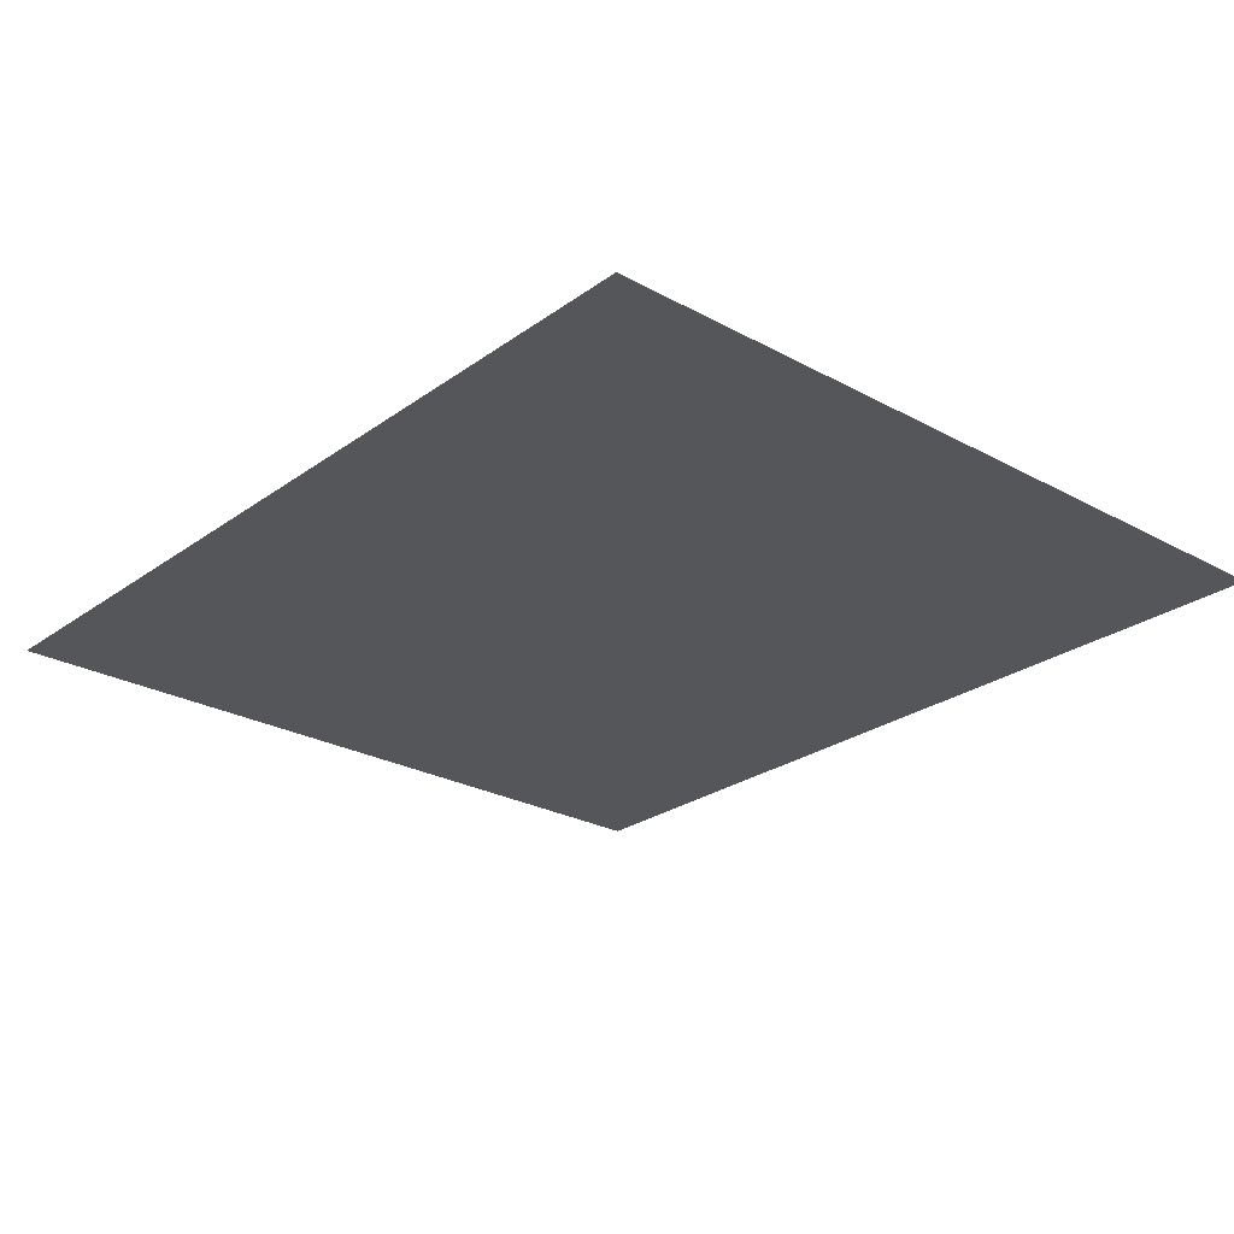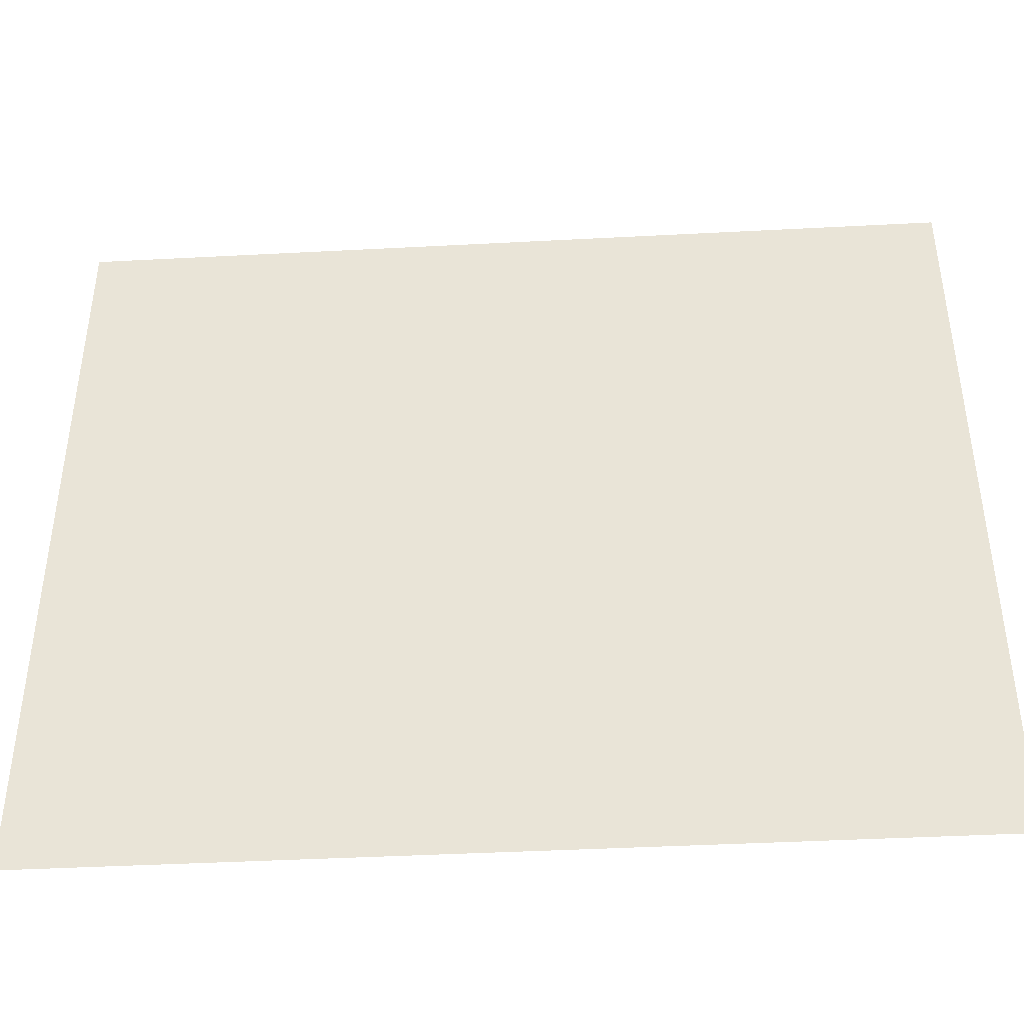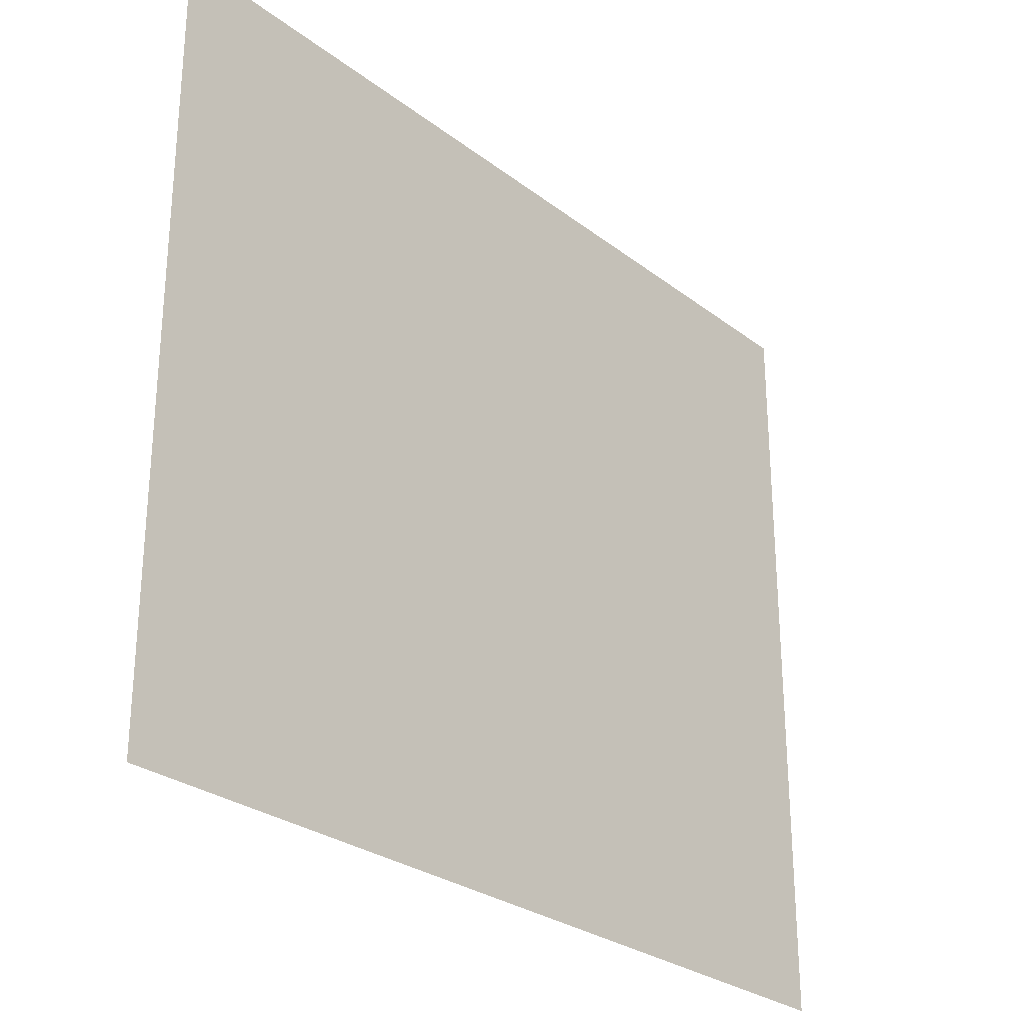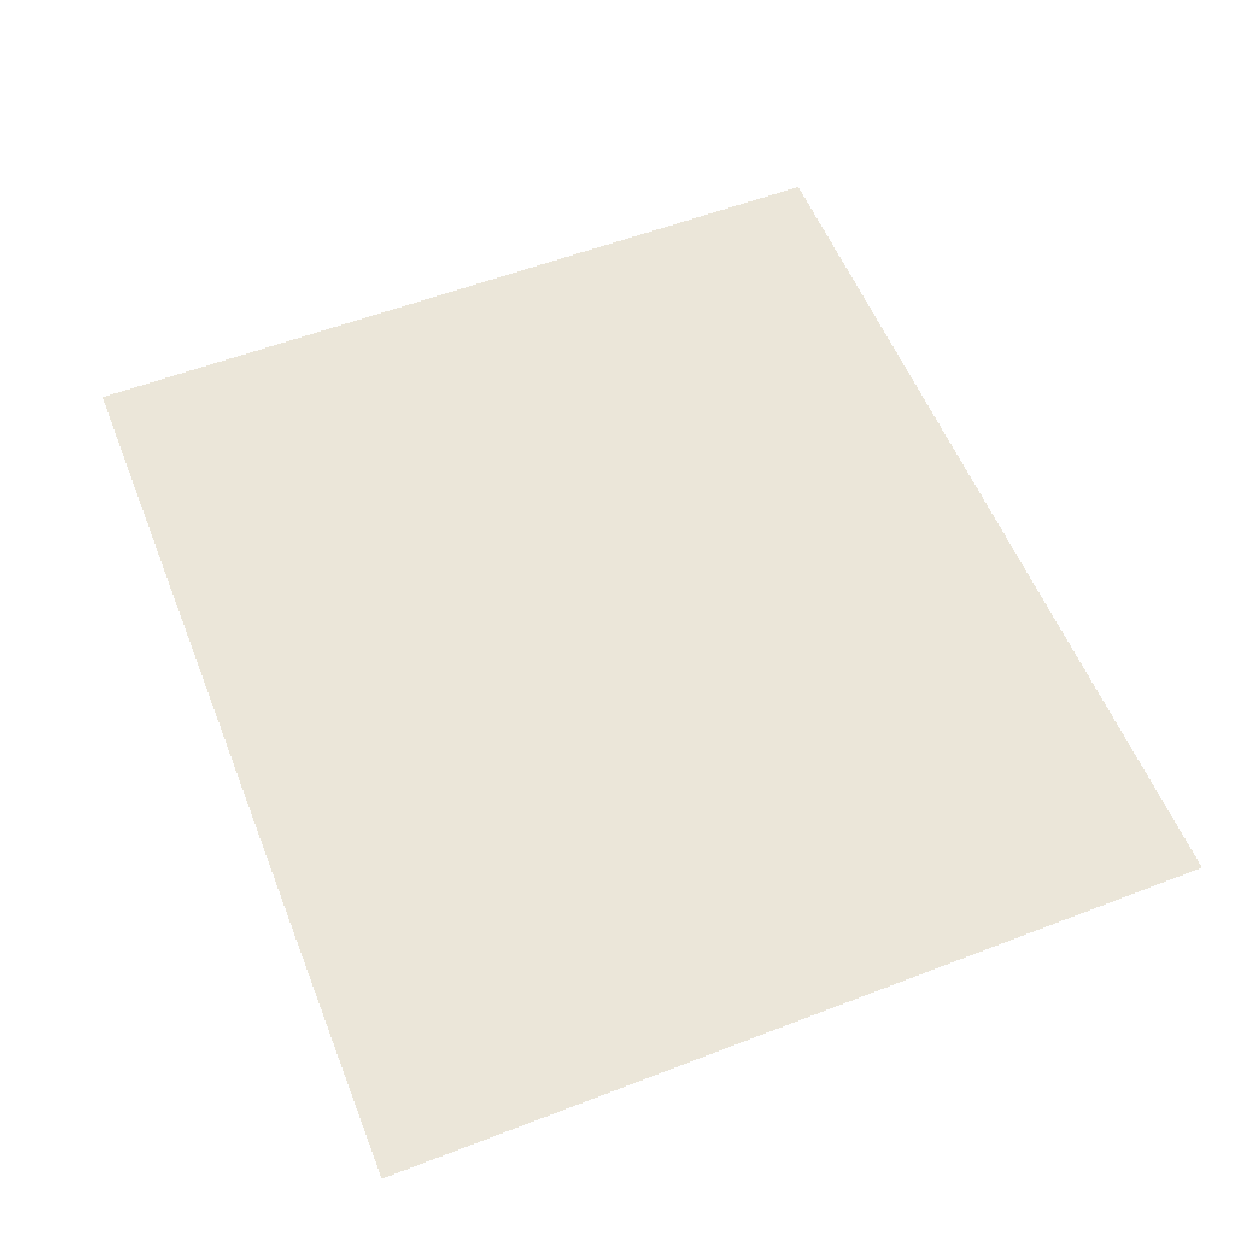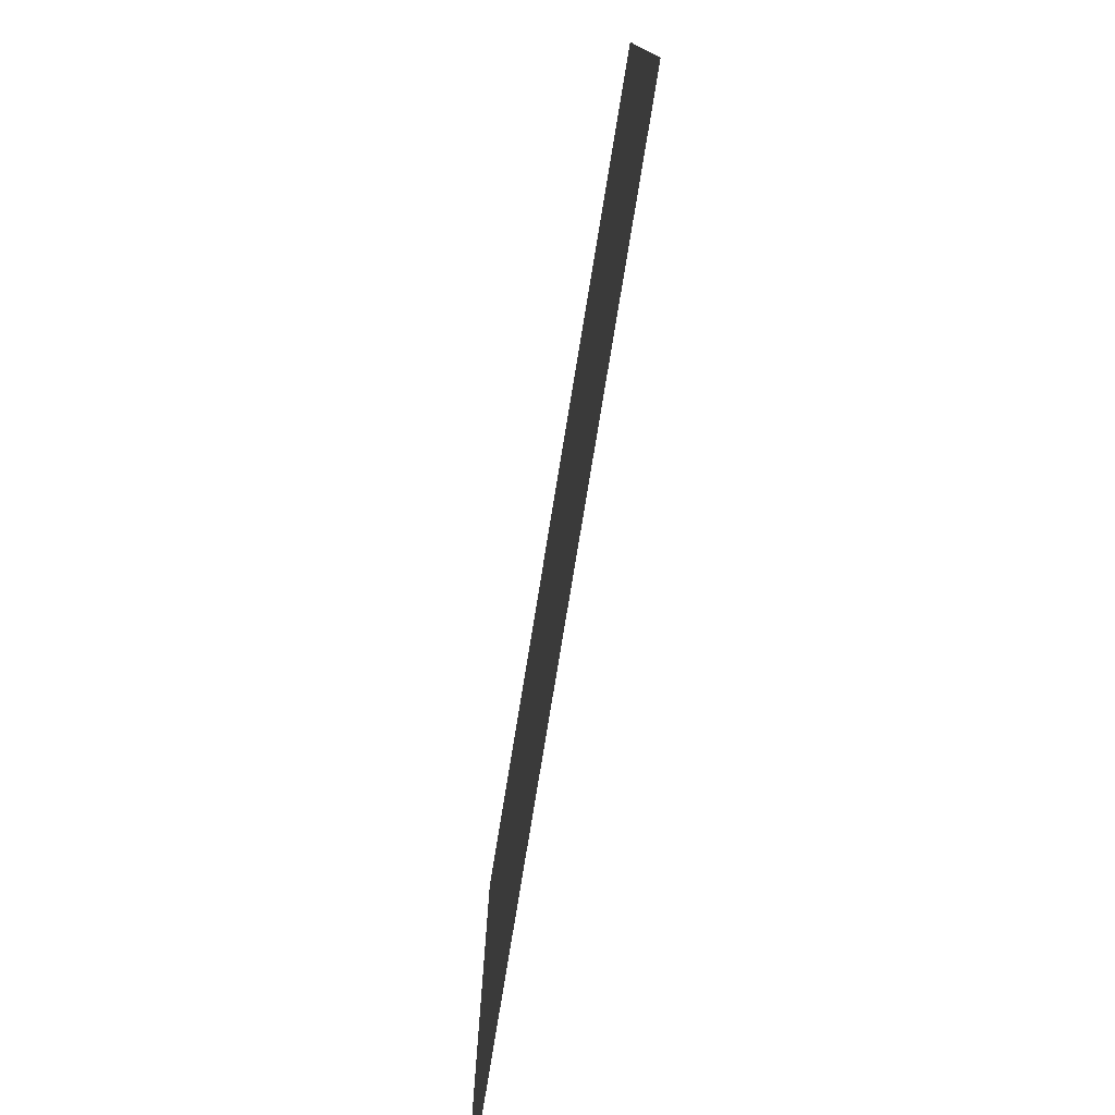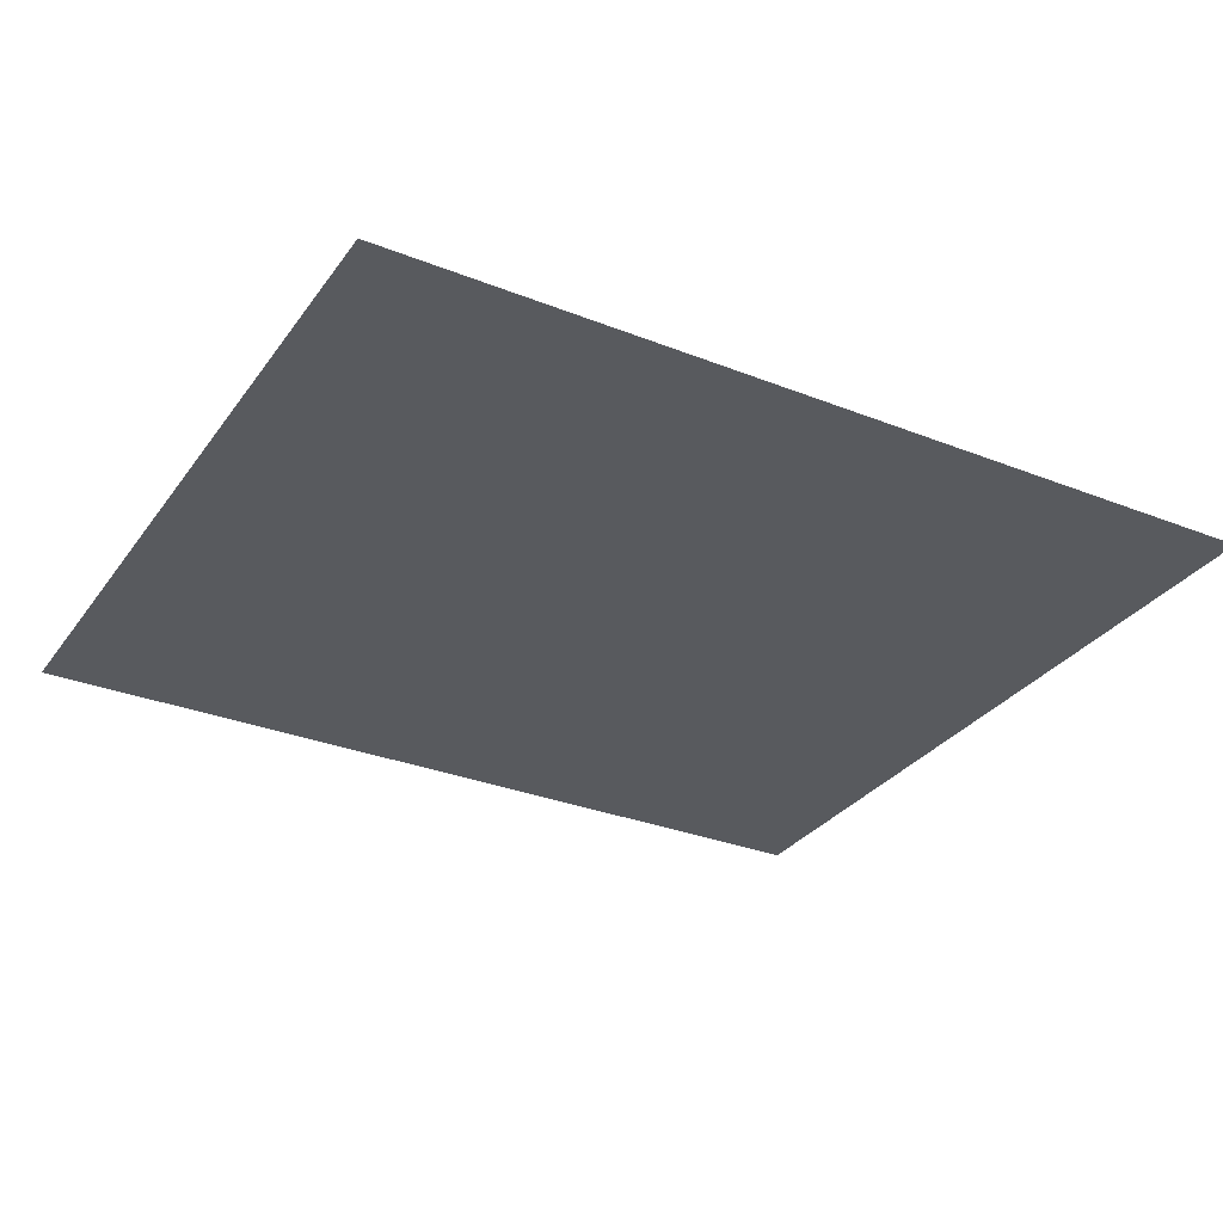
<metadata>
{"format":"obj","ext":"obj","renderer":"f3d","projection":"perspective","resolution":1024,"background":"white","views":[{"elev":-25.5,"azim":48.8,"up":"+Z"},{"elev":-42.5,"azim":3.6,"up":"+Y"},{"elev":-27.7,"azim":130.9,"up":"+Y"},{"elev":57.3,"azim":68.2,"up":"+Z"},{"elev":-78.0,"azim":-99.3,"up":"+Y"},{"elev":-30.9,"azim":-29.5,"up":"+Z"}]}
</metadata>
<code>
v -3328 -2816 0
v -3898 -2816 0
v -3898 -2316 0
v -3328 -2316 0
g LevelSelectMap_mesh_0100
f 1 2 3 4

</code>
